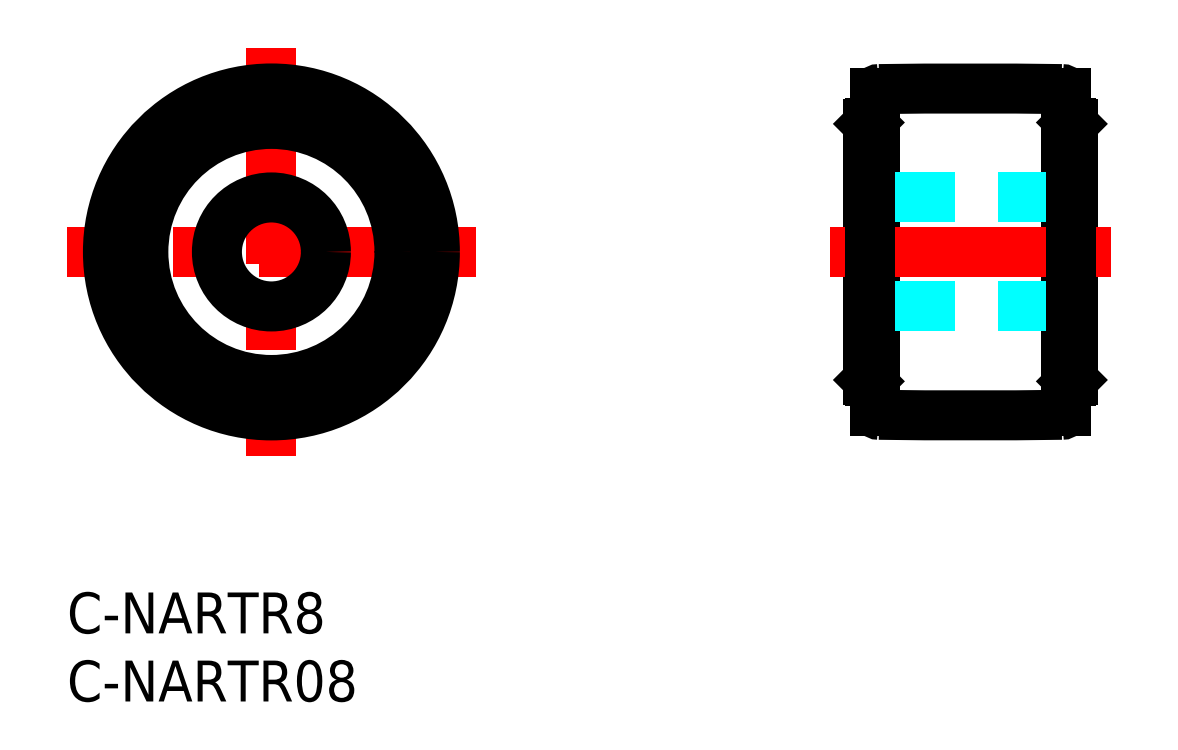
<metadata>
{"format":"dxf","ext":"dxf","renderer":"ezdxf+matplotlib","layout":"modelspace","background":"white","min_lineweight":24,"dpi":150}
</metadata>
<code>
0
SECTION
2
ENTITIES
0
INSERT
8
MSM_CONTINUOUS
2
*U15
10
0
20
0
30
0
0
INSERT
8
MSM_CONTINUOUS
2
*U16
10
0
20
0
30
0
0
LINE
8
MSM_CENTER
10
29.99
20
25
30
0
11
0.008668
21
25
31
0
0
LINE
8
MSM_CONTINUOUS
10
73.31
20
36.66
30
0
11
73.31
21
13.34
31
0
0
LINE
8
MSM_CONTINUOUS
10
73.81
20
34.4
30
0
11
73.81
21
15.6
31
0
0
LINE
8
MSM_CONTINUOUS
10
59.31
20
36.66
30
0
11
59.31
21
13.34
31
0
0
LINE
8
MSM_CONTINUOUS
10
58.81
20
34.4
30
0
11
58.81
21
15.6
31
0
0
ARC
8
MSM_CONTINUOUS
10
66.31
20
-463
30
0
40
500
50
89.23
51
90.77
0
ARC
8
MSM_CONTINUOUS
10
59.61
20
36.66
30
0
40
0.3
50
90.77
51
180
0
ARC
8
MSM_CONTINUOUS
10
73.01
20
36.66
30
0
40
0.3
50
0
51
89.23
0
ARC
8
MSM_CONTINUOUS
10
66.31
20
513
30
0
40
500
50
269.2
51
270.8
0
ARC
8
MSM_CONTINUOUS
10
73.01
20
13.34
30
0
40
0.3
50
270.8
51
0
0
ARC
8
MSM_CONTINUOUS
10
59.61
20
13.34
30
0
40
0.3
50
180
51
269.2
0
LINE
8
MSM_CONTINUOUS
10
58.91
20
34.5
30
0
11
59.31
21
34.5
31
0
0
LINE
8
MSM_CONTINUOUS
10
58.91
20
34.5
30
0
11
58.81
21
34.4
31
0
0
LINE
8
MSM_CONTINUOUS
10
73.71
20
34.5
30
0
11
73.81
21
34.4
31
0
0
LINE
8
MSM_CONTINUOUS
10
58.91
20
15.5
30
0
11
58.81
21
15.6
31
0
0
LINE
8
MSM_CONTINUOUS
10
73.71
20
15.5
30
0
11
73.81
21
15.6
31
0
0
LINE
8
MSM_CONTINUOUS
10
58.91
20
15.5
30
0
11
59.31
21
15.5
31
0
0
LINE
8
MSM_CONTINUOUS
10
73.31
20
34.5
30
0
11
73.71
21
34.5
31
0
0
LINE
8
MSM_CONTINUOUS
10
73.31
20
15.5
30
0
11
73.71
21
15.5
31
0
0
LINE
8
MSM_CENTER
10
15
20
39.99
30
0
11
15
21
10.01
31
0
0
CIRCLE
8
MSM_CONTINUOUS
10
15
20
25
30
0
40
12
0
CIRCLE
8
MSM_CONTINUOUS
10
15
20
25
30
0
40
9.4
0
CIRCLE
8
MSM_CONTINUOUS
10
15
20
25
30
0
40
9.5
0
CIRCLE
8
MSM_CONTINUOUS
10
15
20
25
30
0
40
4
0
LINE
8
MSM_DASHED
10
58.81
20
29
30
0
11
73.81
21
29
31
0
0
LINE
8
MSM_DASHED
10
58.81
20
21
30
0
11
73.81
21
21
31
0
0
LINE
8
MSM_CENTER
10
55.99
20
25
30
0
11
76.63
21
25
31
0
0
LINE
8
MSM_CONTINUOUS
10
58.91
20
34.5
30
0
11
58.91
21
15.5
31
0
0
LINE
8
MSM_CONTINUOUS
10
73.71
20
15.5
30
0
11
73.71
21
34.5
31
0
0
ENDSEC
0
EOF

</code>
